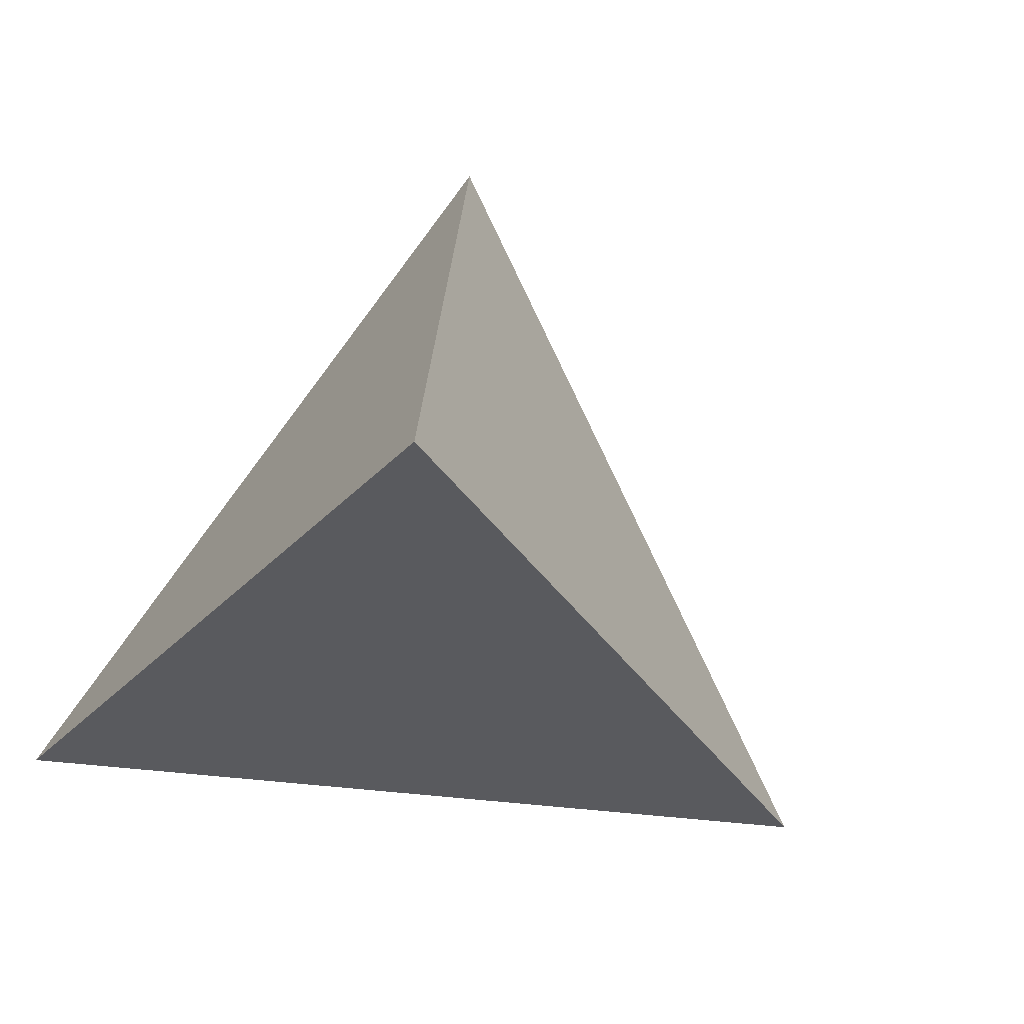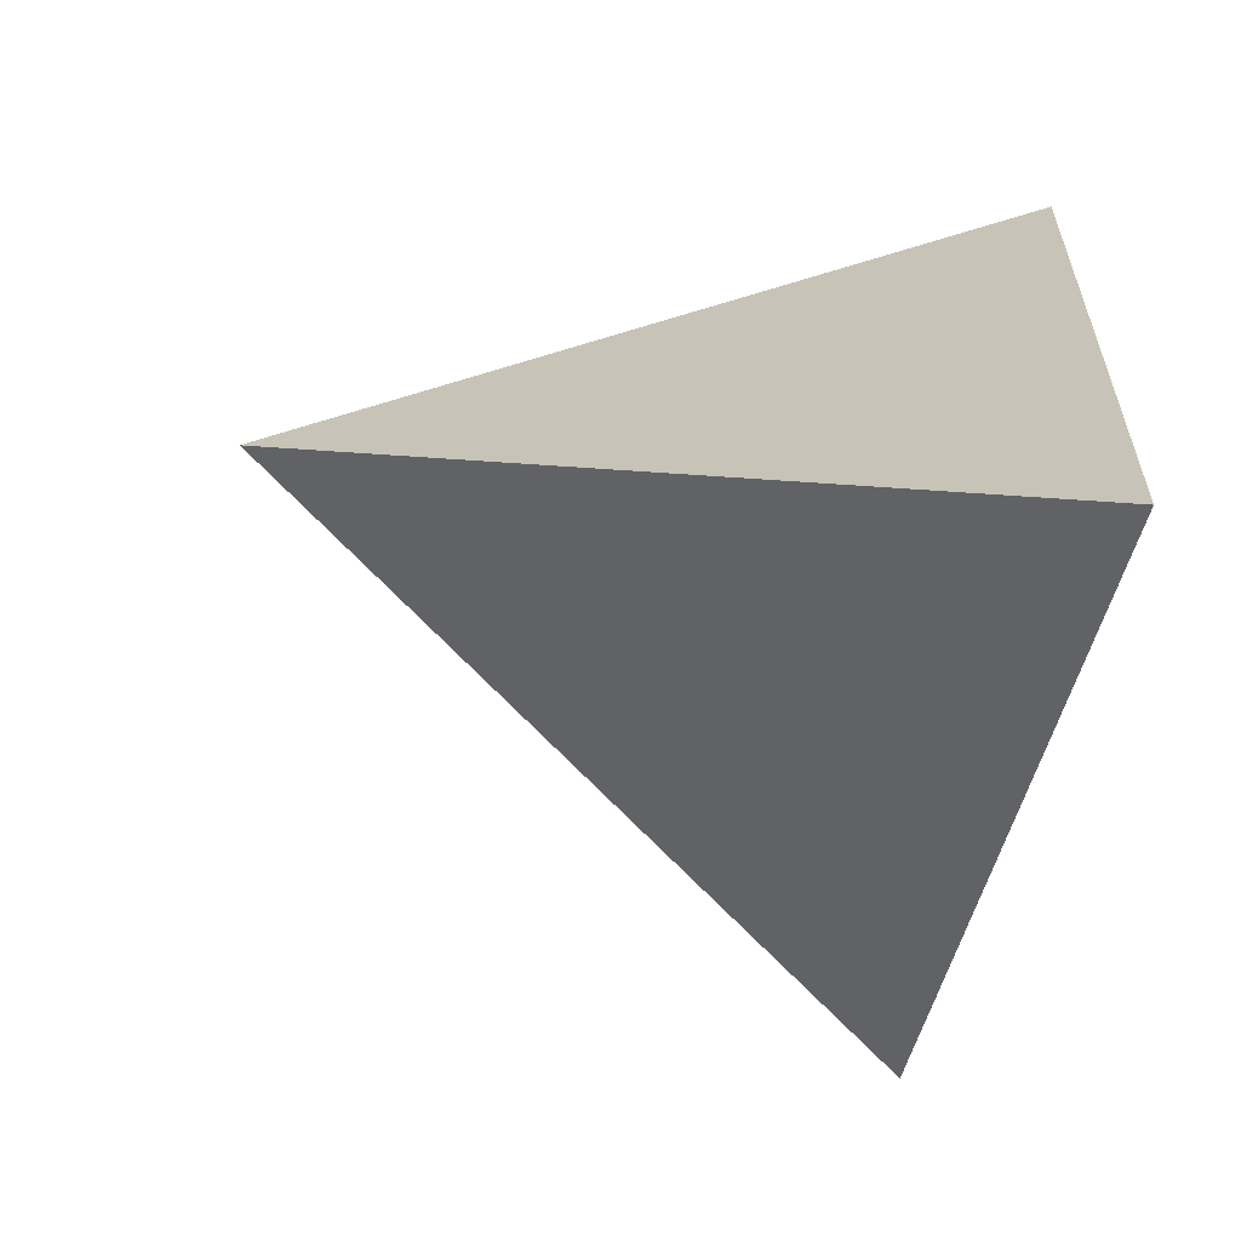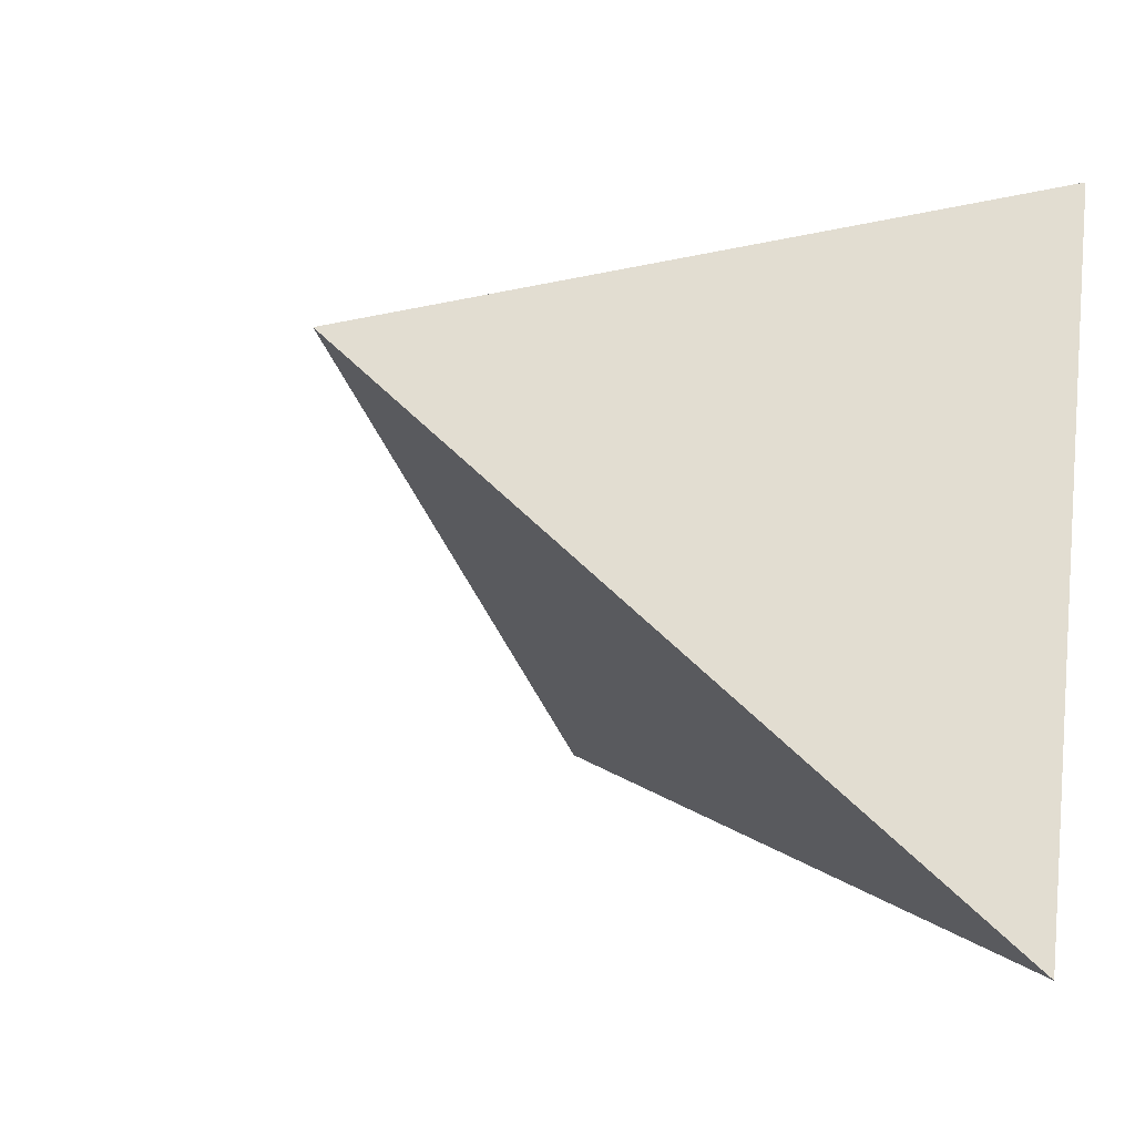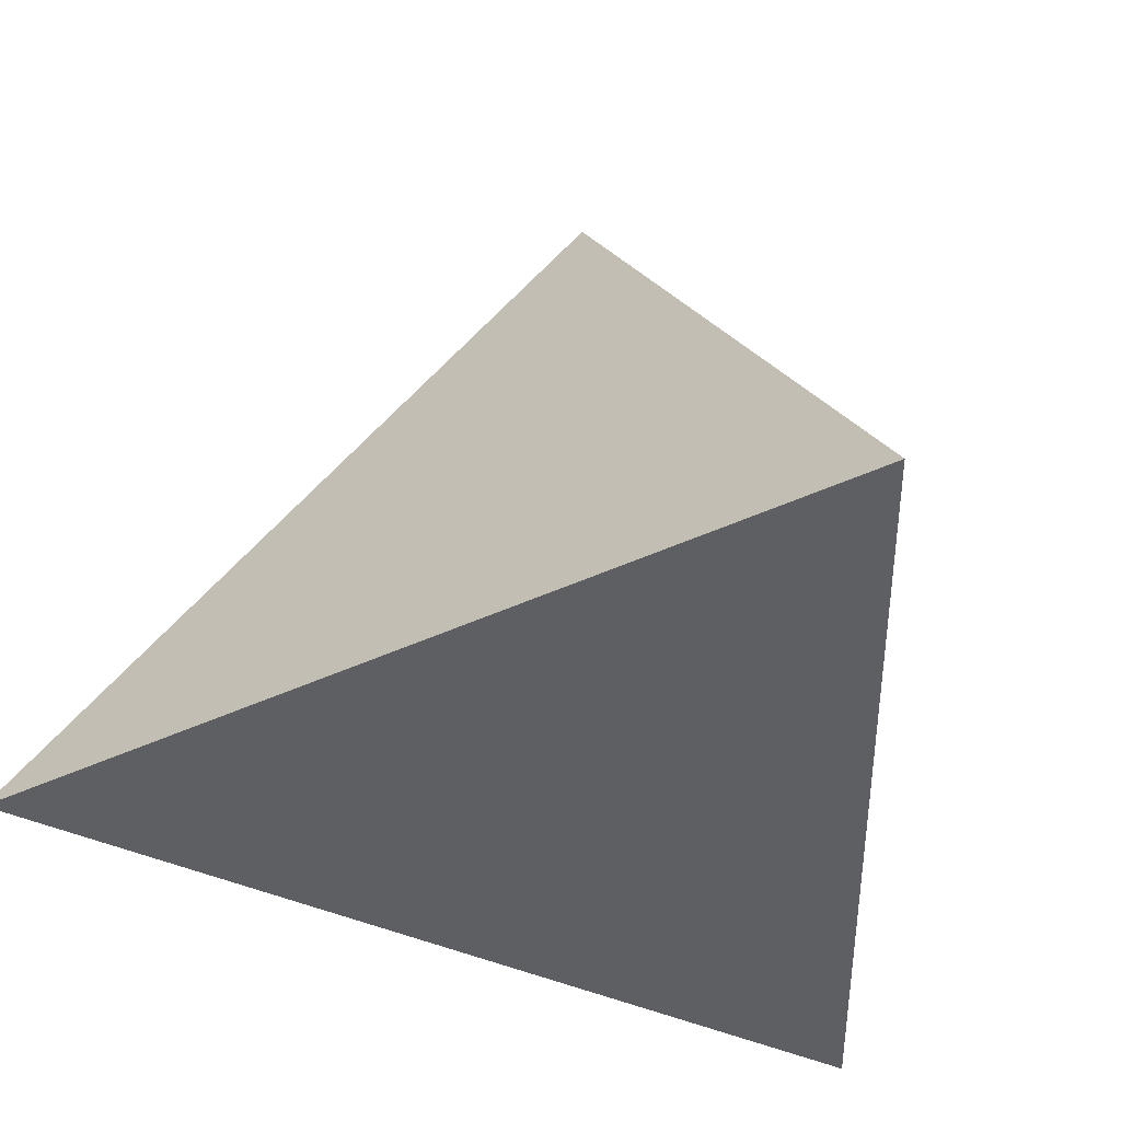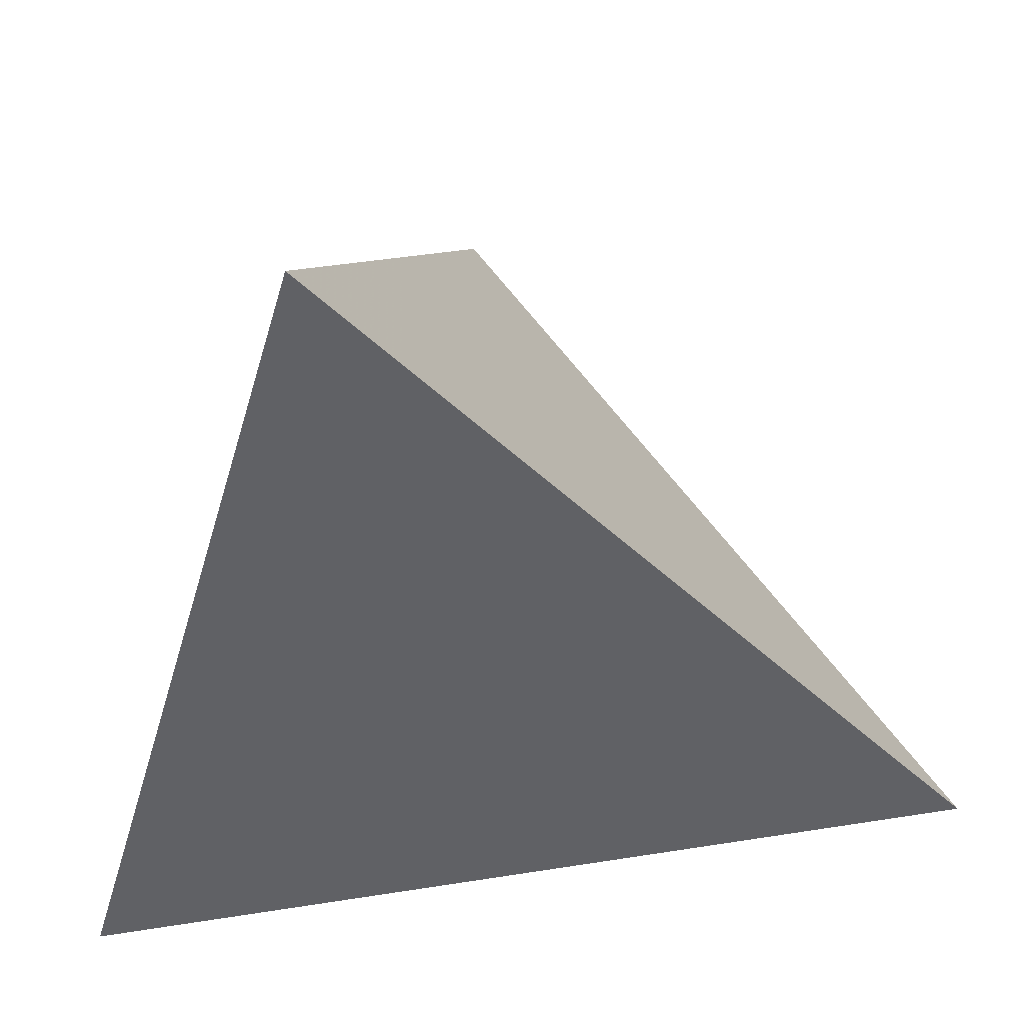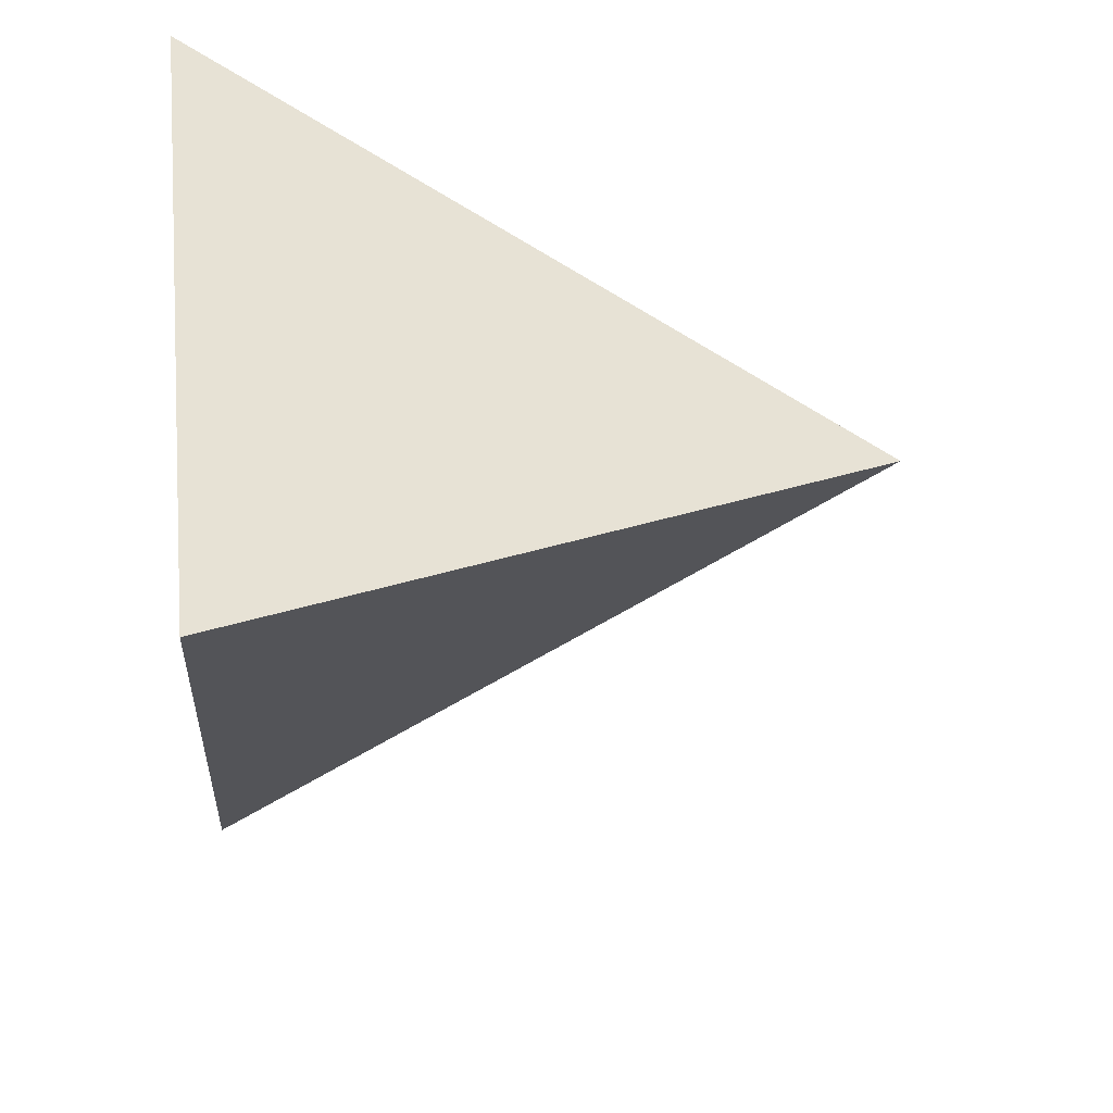
<metadata>
{"format":"obj","ext":"obj","renderer":"f3d","projection":"perspective","resolution":1024,"background":"white","views":[{"elev":77.2,"azim":25.0,"up":"+Y"},{"elev":-77.7,"azim":-102.1,"up":"+Z"},{"elev":-36.1,"azim":-130.6,"up":"+Z"},{"elev":-39.7,"azim":-68.7,"up":"+Y"},{"elev":-48.6,"azim":-25.9,"up":"+Y"},{"elev":24.2,"azim":82.6,"up":"+Z"}]}
</metadata>
<code>
v -0.5955 -0.1381 0.7177
v -0.3101 -0.1242 -0.8901
v 0.0343 1.193 0.01175
v 0.9394 -0.1582 0.1607
f 4 1 2
f 4 2 3
f 2 1 3
f 4 3 1

</code>
